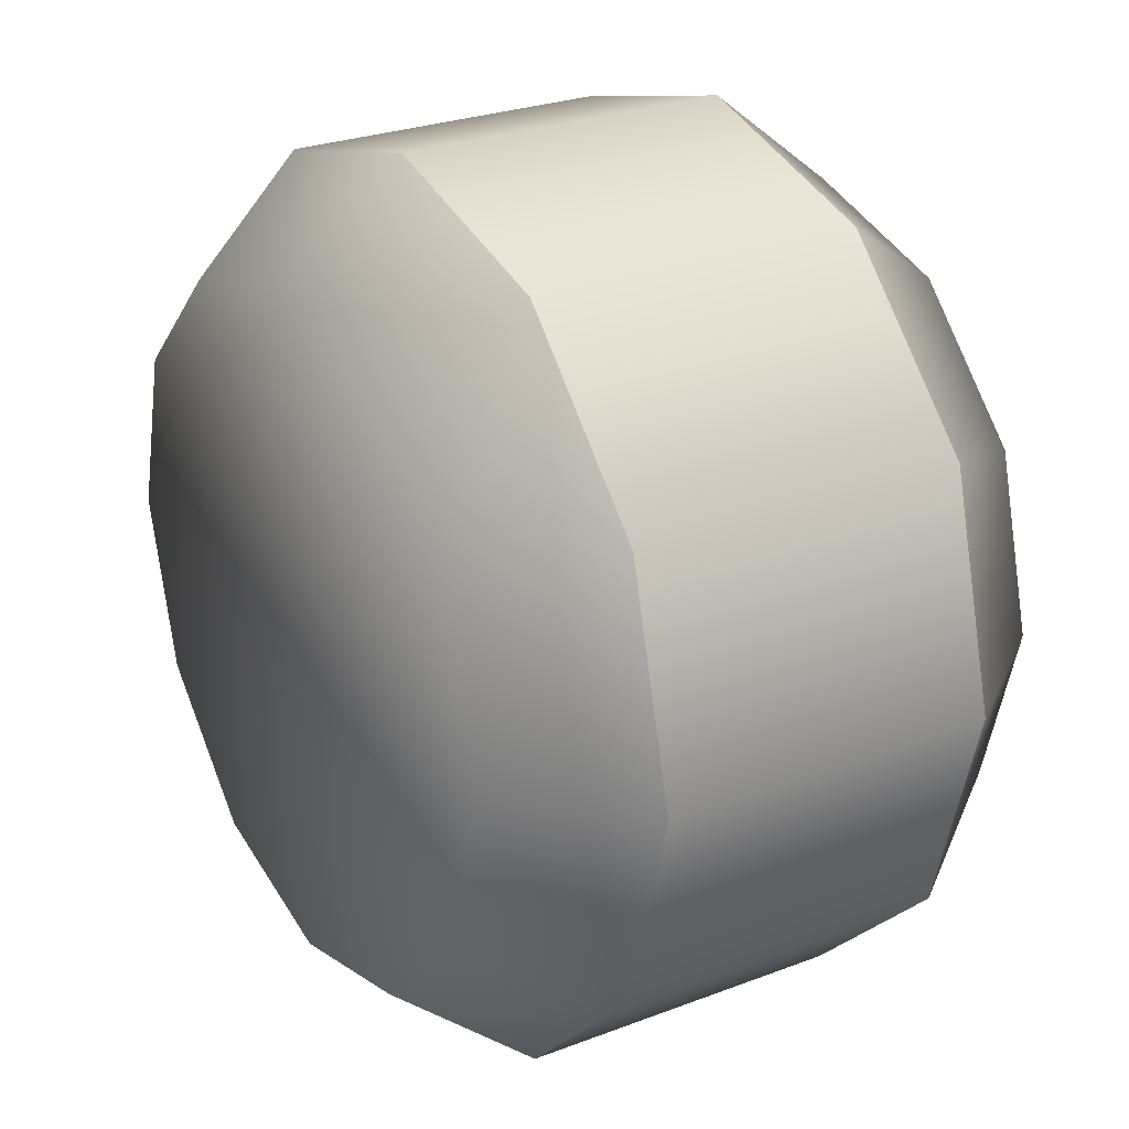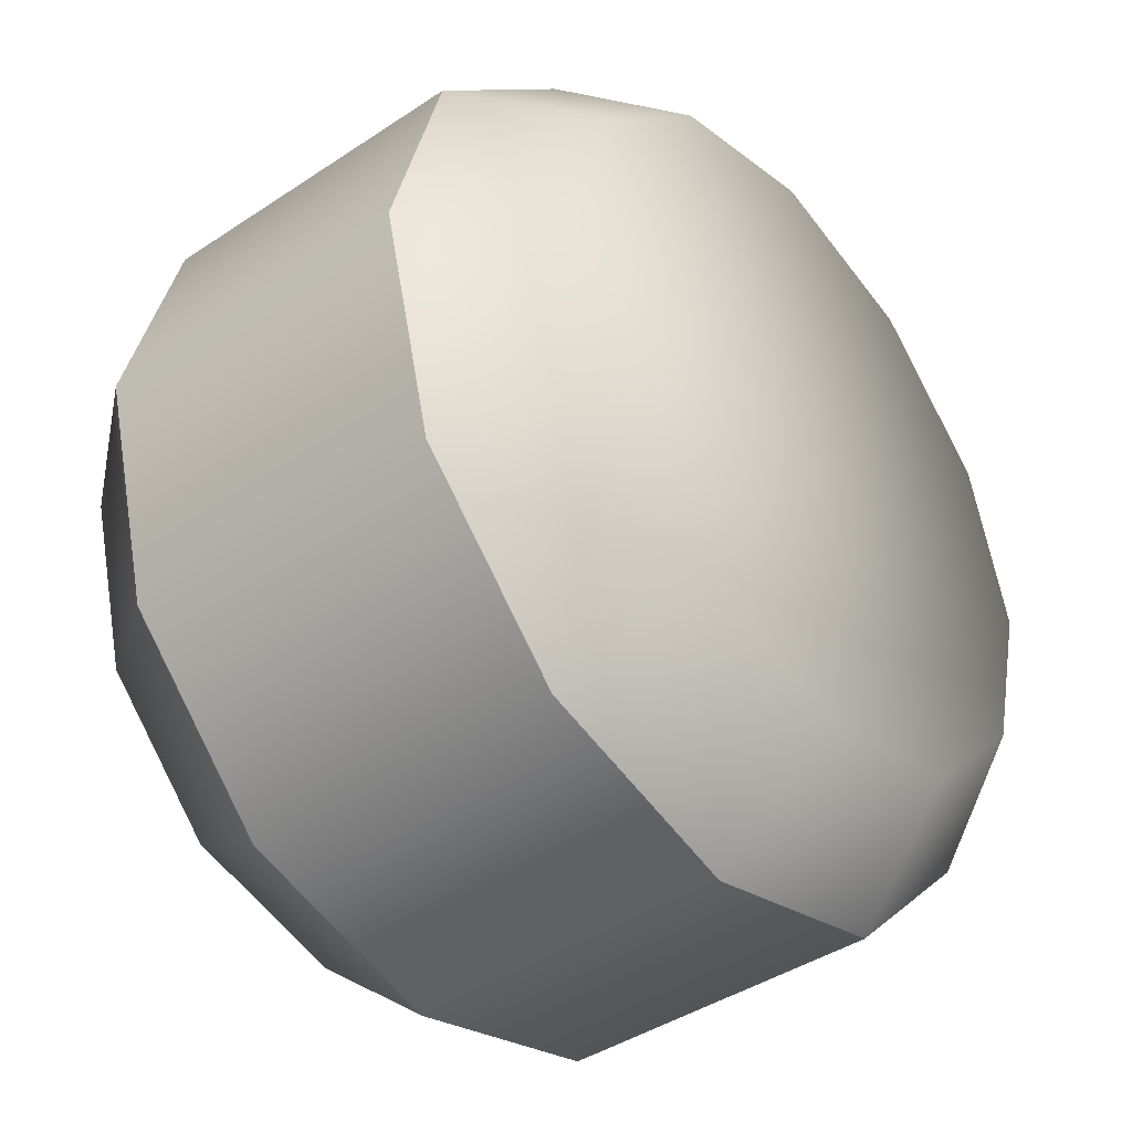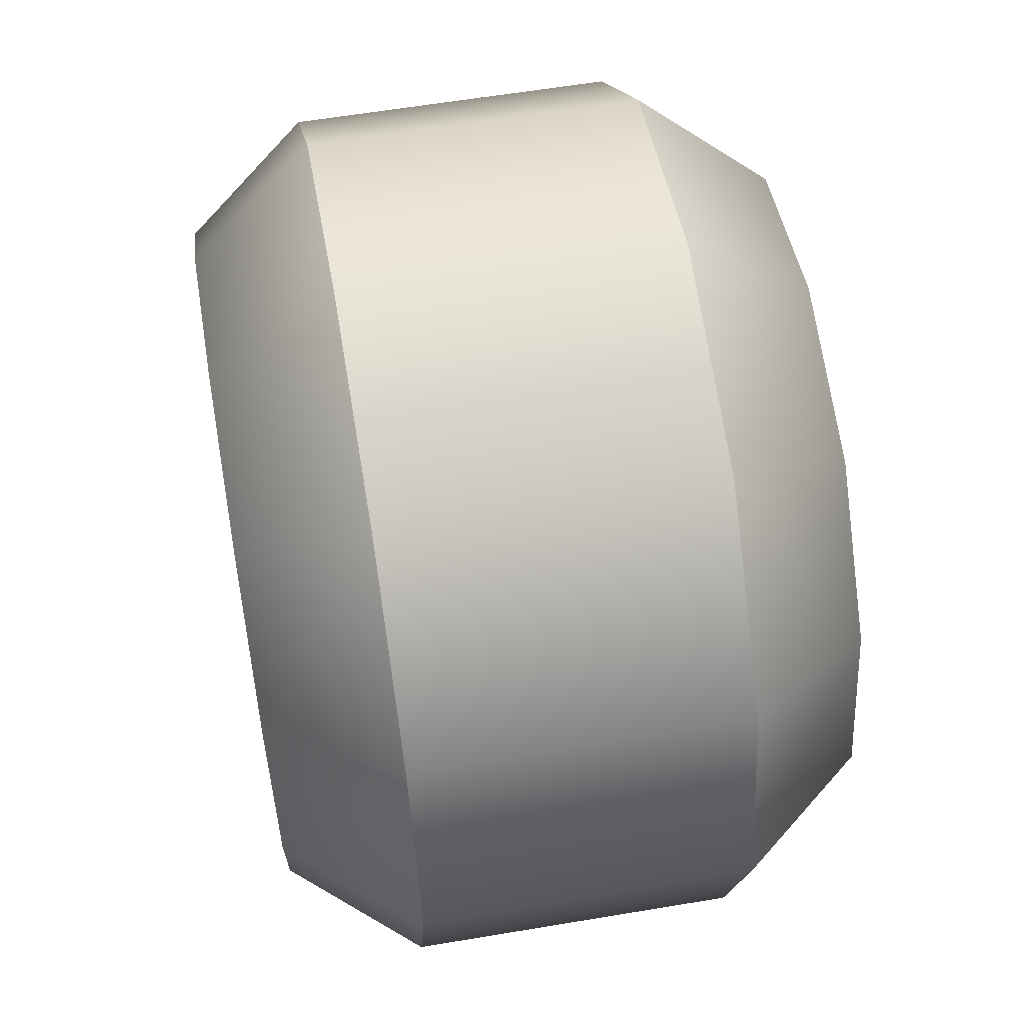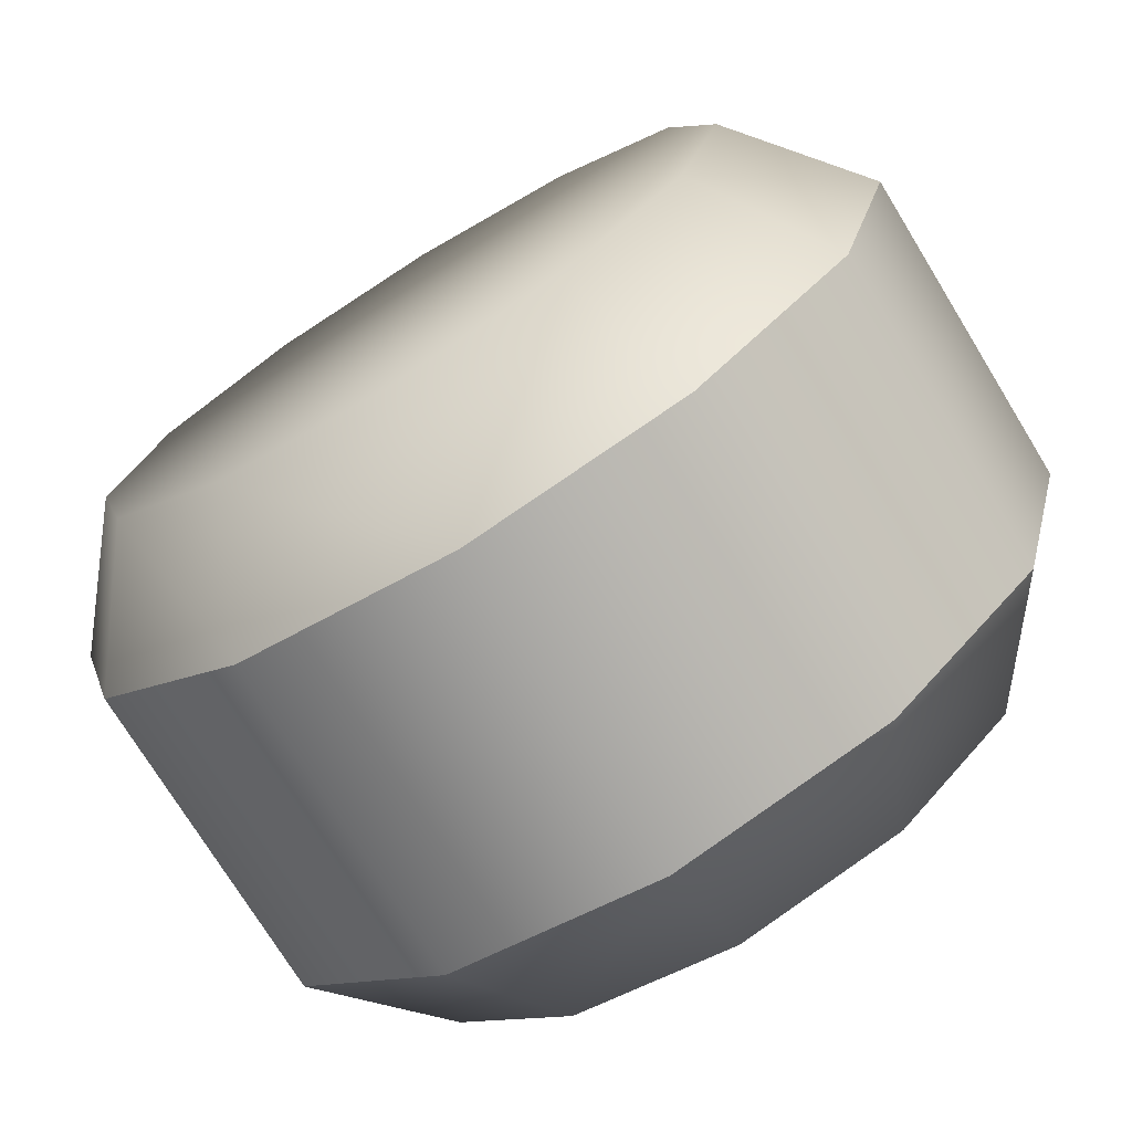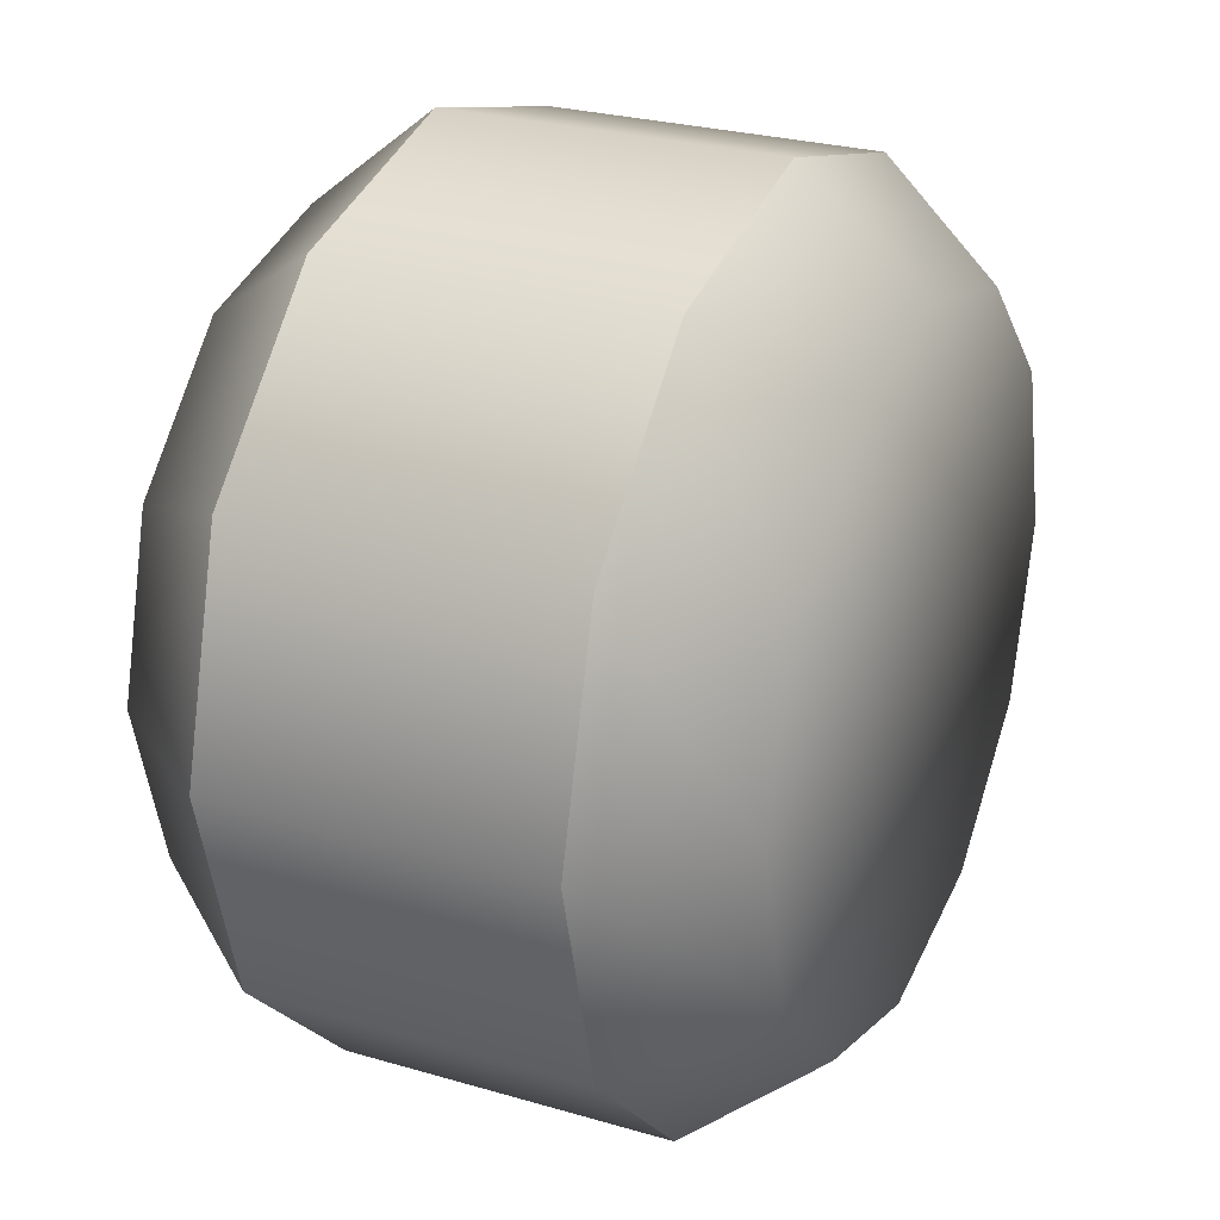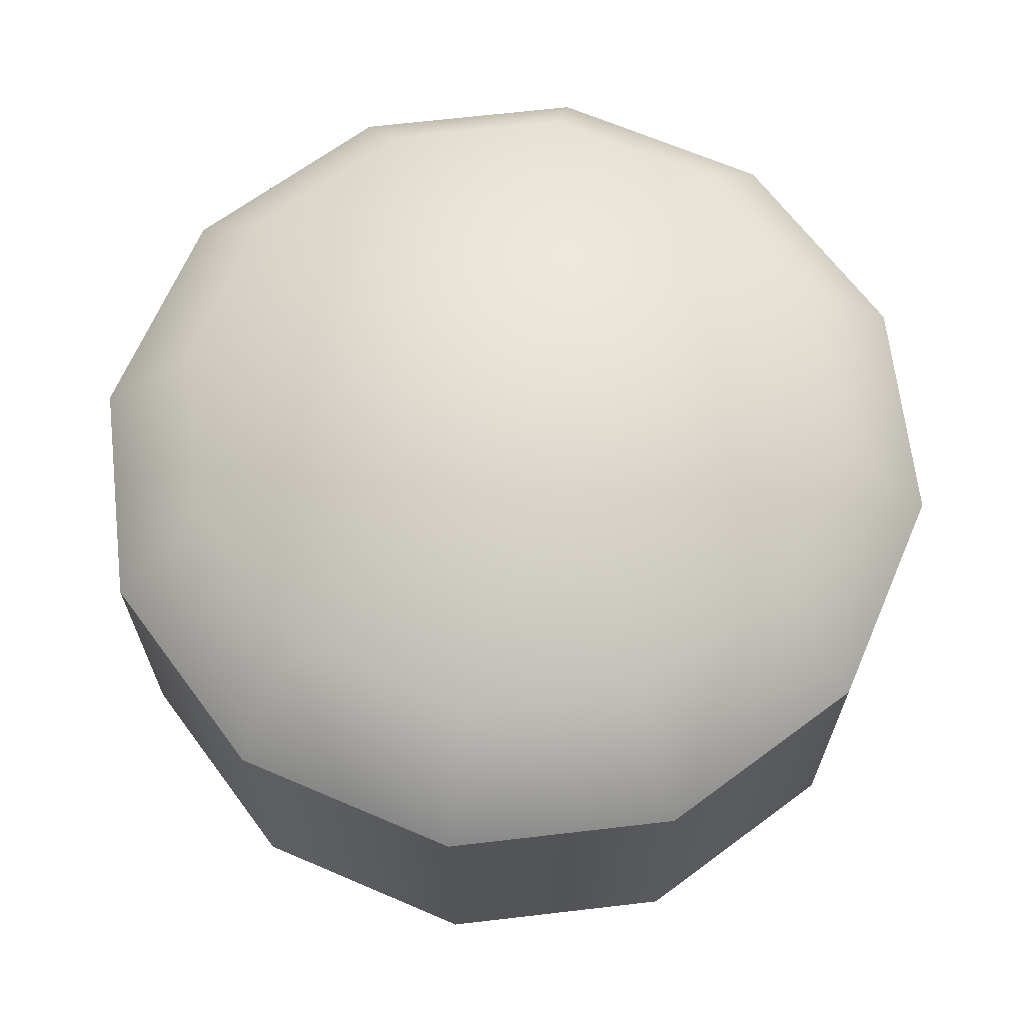
<metadata>
{"format":"obj","ext":"obj","renderer":"f3d","projection":"perspective","resolution":1024,"background":"white","views":[{"elev":26.9,"azim":59.3,"up":"+Z"},{"elev":-41.8,"azim":128.8,"up":"+Z"},{"elev":59.7,"azim":80.2,"up":"+Z"},{"elev":-74.1,"azim":-148.5,"up":"+Z"},{"elev":26.4,"azim":-65.2,"up":"+Z"},{"elev":66.4,"azim":-111.7,"up":"+Y"}]}
</metadata>
<code>
v  -7.657 5.671 -13.27
v  -13.26 5.671 -7.659
v  -10.19 10 -5.882
v  -5.883 10 -10.19
v  7.658 5.671 13.26
v  13.26 5.671 7.661
v  10.19 10 5.883
v  5.882 10 10.19
v  -7.658 5.671 13.26
v  -0.0008 5.671 15.32
v  -0.0021 10 11.76
v  -5.886 10 10.19
v  -7.658 0 -13.26
v  -13.26 0 -7.658
v  0.0005 10 -11.77
v  0.0017 5.671 -15.32
v  7.657 0 13.27
v  13.26 0 7.662
v  -7.659 0 13.26
v  -0.0013 0 15.32
v  -13.26 5.671 7.655
v  -10.19 10 5.883
v  -11.77 10 -0.0005
v  -15.32 5.671 -0.0005
v  13.26 5.671 -7.657
v  10.19 10 -5.882
v  11.77 10 -0.0004
v  15.32 5.671 -0.0005
v  5.884 10 -10.19
v  7.659 5.671 -13.26
v  -0.0003 10 0.0001
v  7.658 0 -13.26
v  0.0003 0 -15.32
v  -15.32 0 0.0014
v  -13.26 0 7.657
v  15.32 0 0.0014
v  13.26 0 -7.655
v  -7.657 -5.671 -13.27
v  -5.883 -10 -10.19
v  -10.19 -10 -5.882
v  -13.26 -5.671 -7.659
v  7.658 -5.671 13.26
v  5.882 -10 10.19
v  10.19 -10 5.883
v  13.26 -5.671 7.661
v  -7.658 -5.671 13.26
v  -5.886 -10 10.19
v  -0.0021 -10 11.76
v  -0.0008 -5.671 15.32
v  0.0017 -5.671 -15.32
v  0.0005 -10 -11.77
v  -13.26 -5.671 7.655
v  -15.32 -5.671 -0.0005
v  -11.77 -10 -0.0005
v  -10.19 -10 5.883
v  13.26 -5.671 -7.657
v  15.32 -5.671 -0.0005
v  11.77 -10 -0.0005
v  10.19 -10 -5.882
v  5.884 -10 -10.19
v  7.659 -5.671 -13.26
v  -0.0003 -10 0.0001
g SM_Water_Pipes_01_14
f 1 2 3
f 3 4 1
f 5 6 7
f 7 8 5
f 9 10 11
f 11 12 9
f 13 14 2
f 2 1 13
f 4 15 16
f 16 1 4
f 17 18 6
f 6 5 17
f 19 20 10
f 10 9 19
f 21 22 23
f 23 24 21
f 25 26 27
f 27 28 25
f 5 8 11
f 11 10 5
f 29 30 16
f 16 15 29
f 24 23 3
f 3 2 24
f 28 27 7
f 7 6 28
f 9 12 22
f 22 21 9
f 30 29 26
f 26 25 30
f 22 12 31
f 15 4 31
f 26 29 31
f 11 8 31
f 3 23 31
f 7 27 31
f 29 15 31
f 12 11 31
f 23 22 31
f 27 26 31
f 4 3 31
f 8 7 31
f 16 30 32
f 32 33 16
f 21 24 34
f 34 35 21
f 25 28 36
f 36 37 25
f 1 16 33
f 33 13 1
f 5 10 20
f 20 17 5
f 24 2 14
f 14 34 24
f 28 6 18
f 18 36 28
f 9 21 35
f 35 19 9
f 30 25 37
f 37 32 30
f 38 39 40
f 40 41 38
f 42 43 44
f 44 45 42
f 46 47 48
f 48 49 46
f 13 38 41
f 41 14 13
f 39 38 50
f 50 51 39
f 17 42 45
f 45 18 17
f 19 46 49
f 49 20 19
f 52 53 54
f 54 55 52
f 56 57 58
f 58 59 56
f 42 49 48
f 48 43 42
f 60 51 50
f 50 61 60
f 53 41 40
f 40 54 53
f 57 45 44
f 44 58 57
f 46 52 55
f 55 47 46
f 61 56 59
f 59 60 61
f 55 62 47
f 51 62 39
f 59 62 60
f 48 62 43
f 40 62 54
f 44 62 58
f 60 62 51
f 47 62 48
f 54 62 55
f 58 62 59
f 39 62 40
f 43 62 44
f 50 33 32
f 32 61 50
f 52 35 34
f 34 53 52
f 56 37 36
f 36 57 56
f 38 13 33
f 33 50 38
f 42 17 20
f 20 49 42
f 53 34 14
f 14 41 53
f 57 36 18
f 18 45 57
f 46 19 35
f 35 52 46
f 61 32 37
f 37 56 61

</code>
